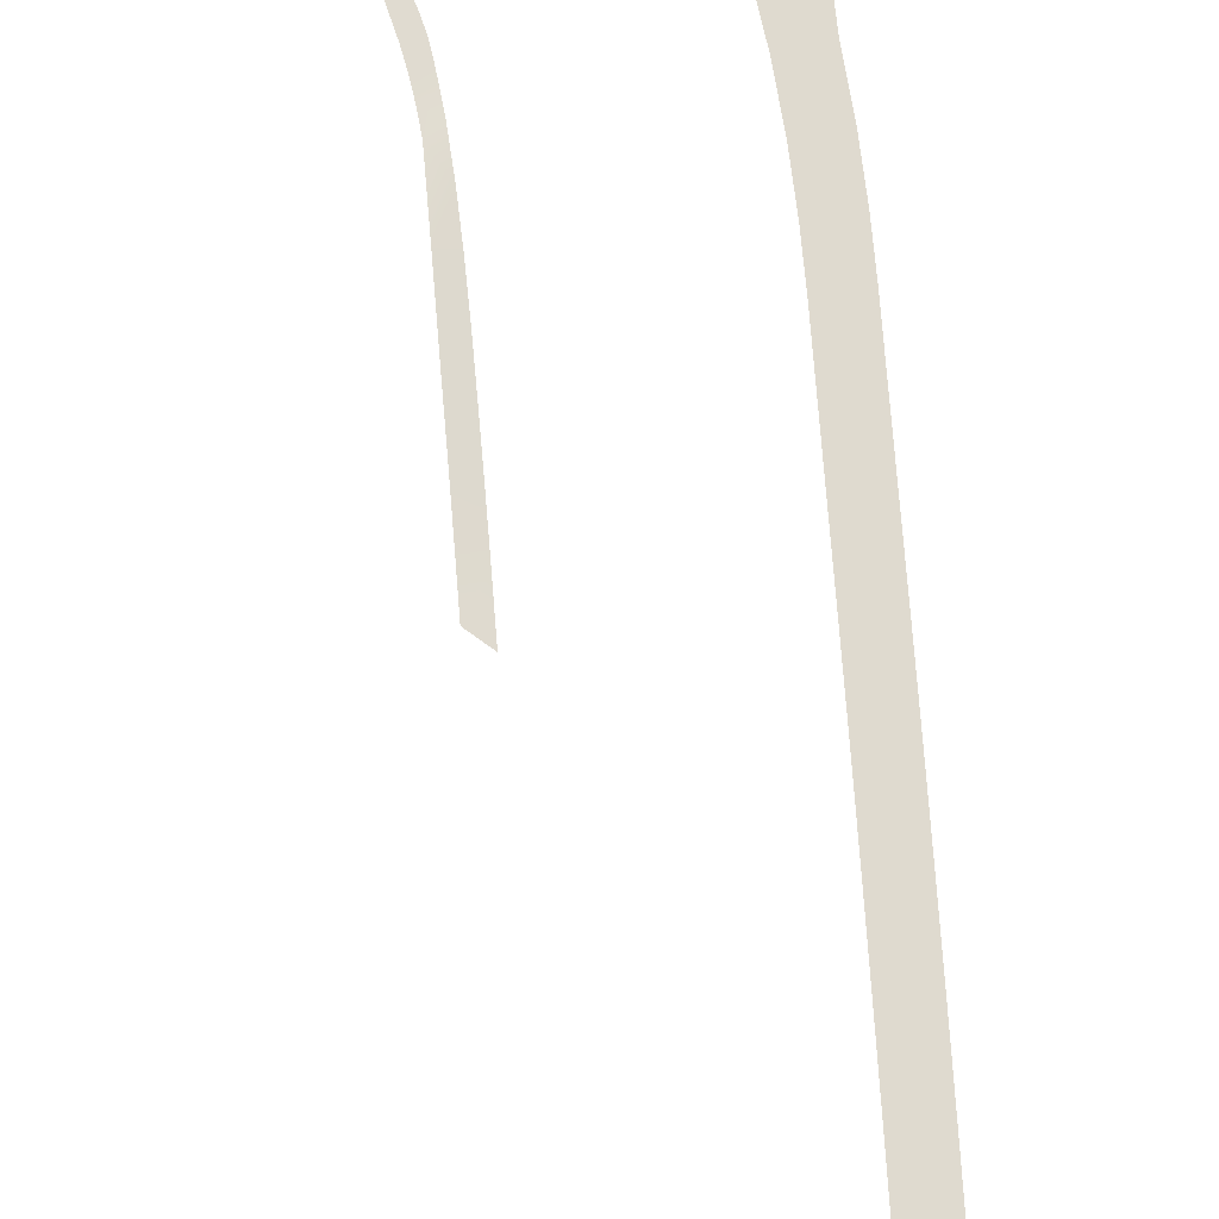
<metadata>
{"format":"obj","ext":"obj","renderer":"f3d","projection":"perspective","resolution":1024,"background":"white","views":[{"elev":70.8,"azim":163.7,"up":"+Z"}]}
</metadata>
<code>
o _3RUNOFF_SUB1_Scene.774
v 1.516e+04 2.34e+04 -254.8
v 1.506e+04 2.353e+04 -254.8
v 1.5e+04 2.323e+04 -254.8
v 1.512e+04 2.32e+04 -260.3
v 1.494e+04 2.293e+04 -254.8
v 1.504e+04 2.284e+04 -260
v 1.487e+04 2.263e+04 -254.9
v 1.495e+04 2.24e+04 -259.9
v 1.481e+04 2.233e+04 -254.9
v 1.487e+04 2.199e+04 -259.6
v 1.476e+04 2.203e+04 -255
v 1.471e+04 2.175e+04 -255.2
v 1.478e+04 2.156e+04 -246.9
v 1.468e+04 2.15e+04 -255.4
v 1.477e+04 2.142e+04 -253
v 1.466e+04 2.127e+04 -255.7
v 1.476e+04 2.13e+04 -253
v 1.476e+04 2.117e+04 -253.3
v 1.465e+04 2.117e+04 -255.8
v 1.476e+04 2.111e+04 -253.4
v 1.466e+04 2.106e+04 -256
v 1.477e+04 2.099e+04 -253.7
v 1.466e+04 2.097e+04 -256.2
v 1.478e+04 2.093e+04 -253.7
v 1.468e+04 2.088e+04 -256.4
v 1.479e+04 2.086e+04 -253.8
v 1.47e+04 2.079e+04 -256.5
v 1.481e+04 2.081e+04 -253.9
v 1.482e+04 2.075e+04 -254.2
v 1.474e+04 2.07e+04 -256.7
v 1.478e+04 2.062e+04 -256.8
v 1.487e+04 2.065e+04 -254.2
v 1.483e+04 2.053e+04 -256.9
v 1.491e+04 2.059e+04 -254.3
v 1.495e+04 2.053e+04 -254.7
v 1.489e+04 2.045e+04 -257.1
v 1.504e+04 2.043e+04 -254.4
v 1.496e+04 2.038e+04 -257.3
v 1.503e+04 2.031e+04 -257.7
v 1.509e+04 2.038e+04 -254.6
v 1.515e+04 2.034e+04 -254.7
v 1.512e+04 2.024e+04 -258.1
v 1.527e+04 2.028e+04 -254.4
v 1.521e+04 2.018e+04 -258.8
v 1.321e+04 2.161e+04 -254.9
v 1.315e+04 2.123e+04 -256.1
v 1.345e+04 2.122e+04 -256.1
v 1.347e+04 2.159e+04 -254.9
v 1.325e+04 2.195e+04 -254.1
v 1.351e+04 2.193e+04 -254.1
v 1.33e+04 2.227e+04 -253.8
v 1.356e+04 2.226e+04 -253.8
v 1.336e+04 2.258e+04 -253.6
v 1.362e+04 2.257e+04 -253.6
v 1.342e+04 2.289e+04 -253.6
v 1.368e+04 2.287e+04 -253.6
v 1.349e+04 2.319e+04 -253.6
v 1.375e+04 2.317e+04 -253.6
v 1.355e+04 2.349e+04 -253.6
v 1.381e+04 2.348e+04 -253.6
v 1.361e+04 2.38e+04 -253.6
v 1.387e+04 2.378e+04 -253.6
v 1.368e+04 2.41e+04 -253.6
v 1.394e+04 2.408e+04 -253.6
v 1.374e+04 2.44e+04 -253.6
v 1.4e+04 2.438e+04 -253.6
v 1.381e+04 2.47e+04 -253.6
v 1.407e+04 2.469e+04 -253.6
v 1.387e+04 2.501e+04 -253.6
v 1.413e+04 2.499e+04 -253.6
v 1.394e+04 2.531e+04 -253.6
v 1.42e+04 2.529e+04 -253.6
v 1.401e+04 2.561e+04 -253.6
v 1.427e+04 2.559e+04 -253.6
v 1.407e+04 2.591e+04 -253.6
v 1.433e+04 2.59e+04 -253.6
v 1.414e+04 2.621e+04 -253.6
v 1.44e+04 2.62e+04 -253.6
v 1.421e+04 2.652e+04 -253.5
v 1.447e+04 2.65e+04 -253.5
v 1.427e+04 2.682e+04 -253.5
v 1.453e+04 2.68e+04 -253.5
v 1.434e+04 2.712e+04 -253.5
v 1.46e+04 2.71e+04 -253.5
v 1.441e+04 2.742e+04 -253.5
v 1.467e+04 2.74e+04 -253.5
v 1.447e+04 2.772e+04 -253.5
v 1.473e+04 2.77e+04 -253.5
v 1.454e+04 2.802e+04 -253.5
v 1.48e+04 2.8e+04 -253.5
v 1.46e+04 2.832e+04 -253.6
v 1.486e+04 2.83e+04 -253.6
v 1.467e+04 2.862e+04 -253.6
v 1.493e+04 2.86e+04 -253.6
v 1.473e+04 2.892e+04 -253.7
v 1.499e+04 2.89e+04 -253.7
v 1.495e+04 2.921e+04 -253.9
v 1.48e+04 2.922e+04 -253.9
v 1.506e+04 2.92e+04 -253.9
v 1.502e+04 2.934e+04 -251.2
v 1.508e+04 2.943e+04 -251.4
v 1.512e+04 2.95e+04 -254.1
v 1.544e+04 1.872e+04 -264.8
v 1.517e+04 1.881e+04 -263.8
v 1.519e+04 1.879e+04 -263.9
v 1.544e+04 1.871e+04 -264.8
v 1.522e+04 1.876e+04 -261
v 1.556e+04 1.867e+04 -265.2
v 1.556e+04 1.869e+04 -265.2
v 1.543e+04 1.87e+04 -261.8
v 1.526e+04 1.871e+04 -261.2
v 1.555e+04 1.866e+04 -262.2
v 1.567e+04 1.863e+04 -265.5
v 1.568e+04 1.864e+04 -265.5
v 1.542e+04 1.866e+04 -261.8
v 1.541e+04 1.852e+04 -261.9
v 1.554e+04 1.863e+04 -262.2
v 1.559e+04 1.837e+04 -262.7
v 1.566e+04 1.861e+04 -262.5
v 1.565e+04 1.858e+04 -262.5
v 1.574e+04 1.854e+04 -262.7
v 1.569e+04 1.827e+04 -262.8
v 1.576e+04 1.858e+04 -265.7
v 1.577e+04 1.86e+04 -265.7
v 1.575e+04 1.857e+04 -262.7
v 1.585e+04 1.853e+04 -265.8
v 1.585e+04 1.854e+04 -265.8
v 1.582e+04 1.849e+04 -262.8
v 1.584e+04 1.852e+04 -262.8
v 1.591e+04 1.848e+04 -265.8
v 1.592e+04 1.849e+04 -265.8
v 1.588e+04 1.844e+04 -262.8
v 1.59e+04 1.846e+04 -262.8
v 1.593e+04 1.838e+04 -262.8
v 1.577e+04 1.816e+04 -262.5
v 1.597e+04 1.841e+04 -265.8
v 1.598e+04 1.842e+04 -265.8
v 1.596e+04 1.84e+04 -262.8
v 1.602e+04 1.835e+04 -265.7
v 1.603e+04 1.835e+04 -265.7
v 1.607e+04 1.828e+04 -265.5
v 1.598e+04 1.832e+04 -262.7
v 1.6e+04 1.834e+04 -262.7
v 1.605e+04 1.828e+04 -265.5
v 1.609e+04 1.82e+04 -265.3
v 1.604e+04 1.827e+04 -262.5
v 1.601e+04 1.826e+04 -262.5
v 1.603e+04 1.818e+04 -262.3
v 1.585e+04 1.796e+04 -265.6
v 1.608e+04 1.82e+04 -265.3
v 1.611e+04 1.812e+04 -265.1
v 1.607e+04 1.819e+04 -262.3
v 1.61e+04 1.811e+04 -265.1
v 1.608e+04 1.811e+04 -262.1
v 1.611e+04 1.802e+04 -264.9
v 1.612e+04 1.802e+04 -264.9
v 1.605e+04 1.811e+04 -262.1
v 1.609e+04 1.802e+04 -261.9
v 1.606e+04 1.802e+04 -261.9
v 1.611e+04 1.792e+04 -264.6
v 1.613e+04 1.792e+04 -264.6
v 1.612e+04 1.782e+04 -264.3
v 1.606e+04 1.793e+04 -261.6
v 1.61e+04 1.792e+04 -261.6
v 1.61e+04 1.782e+04 -264.3
v 1.609e+04 1.764e+04 -263.9
v 1.606e+04 1.782e+04 -265.1
v 1.594e+04 1.775e+04 -265.2
v 1.596e+04 1.769e+04 -261
v 1.609e+04 1.782e+04 -265.1
v 1.608e+04 1.764e+04 -263.9
v 1.601e+04 1.758e+04 -260.8
v 1.604e+04 1.752e+04 -260.6
v 1.606e+04 1.749e+04 -263.5
v 1.607e+04 1.747e+04 -263.4
f 1 3 2
f 3 1 4
f 4 5 3
f 5 4 6
f 7 5 6
f 7 6 8
f 9 7 8
f 9 8 10
f 11 9 10
f 12 11 10
f 10 13 12
f 14 12 13
f 14 13 15
f 15 16 14
f 16 15 17
f 18 16 17
f 18 19 16
f 20 19 18
f 19 20 21
f 22 21 20
f 22 23 21
f 24 23 22
f 23 24 25
f 26 25 24
f 26 27 25
f 27 26 28
f 29 27 28
f 27 29 30
f 29 31 30
f 31 29 32
f 33 31 32
f 32 34 33
f 35 33 34
f 33 35 36
f 37 36 35
f 36 37 38
f 37 39 38
f 39 37 40
f 41 39 40
f 39 41 42
f 41 43 42
f 42 43 44
f 45 47 46
f 47 45 48
f 49 48 45
f 48 49 50
f 51 50 49
f 50 51 52
f 53 52 51
f 52 53 54
f 55 54 53
f 54 55 56
f 57 56 55
f 56 57 58
f 59 58 57
f 58 59 60
f 61 60 59
f 60 61 62
f 63 62 61
f 62 63 64
f 65 64 63
f 64 65 66
f 67 66 65
f 66 67 68
f 69 68 67
f 68 69 70
f 71 70 69
f 70 71 72
f 73 72 71
f 72 73 74
f 75 74 73
f 74 75 76
f 77 76 75
f 76 77 78
f 79 78 77
f 78 79 80
f 81 80 79
f 80 81 82
f 83 82 81
f 82 83 84
f 85 84 83
f 84 85 86
f 87 86 85
f 86 87 88
f 89 88 87
f 88 89 90
f 91 90 89
f 90 91 92
f 93 92 91
f 92 93 94
f 95 94 93
f 94 95 96
f 97 96 95
f 98 97 95
f 96 97 99
f 99 97 100
f 101 99 100
f 102 99 101
f 103 105 104
f 105 103 106
f 106 107 105
f 108 106 103
f 103 109 108
f 107 106 110
f 110 111 107
f 106 108 112
f 112 110 106
f 113 108 109
f 109 114 113
f 111 110 115
f 111 115 116
f 117 115 110
f 115 117 116
f 110 112 117
f 117 118 116
f 119 112 108
f 108 113 119
f 120 117 112
f 117 120 118
f 112 119 120
f 121 118 120
f 121 120 119
f 122 118 121
f 123 113 114
f 114 124 123
f 125 119 113
f 119 125 121
f 113 123 125
f 126 123 124
f 124 127 126
f 128 121 125
f 128 122 121
f 129 125 123
f 125 129 128
f 123 126 129
f 130 126 127
f 127 131 130
f 122 128 132
f 129 132 128
f 133 129 126
f 129 133 132
f 126 130 133
f 134 122 132
f 133 134 132
f 135 122 134
f 136 130 131
f 131 137 136
f 138 133 130
f 133 138 134
f 130 136 138
f 137 139 136
f 137 140 139
f 141 139 140
f 138 142 134
f 142 135 134
f 136 143 138
f 136 139 143
f 138 143 142
f 139 141 144
f 144 143 139
f 145 144 141
f 146 142 143
f 143 144 146
f 135 142 147
f 142 146 147
f 148 135 147
f 146 148 147
f 149 135 148
f 144 145 150
f 151 150 145
f 144 152 146
f 152 144 150
f 148 146 152
f 150 151 153
f 153 152 150
f 154 148 152
f 152 153 154
f 151 155 153
f 155 151 156
f 157 149 148
f 148 154 157
f 153 158 154
f 158 153 155
f 154 159 157
f 149 157 159
f 159 154 158
f 156 160 155
f 160 156 161
f 162 160 161
f 163 149 159
f 158 163 159
f 155 164 158
f 164 155 160
f 163 158 164
f 160 162 165
f 165 164 160
f 166 165 162
f 167 149 163
f 149 167 168
f 167 169 168
f 170 163 164
f 163 170 167
f 164 165 170
f 170 169 167
f 171 170 165
f 170 171 169
f 165 166 171
f 172 169 171
f 173 172 171
f 171 174 173
f 166 174 171
f 166 175 174

</code>
